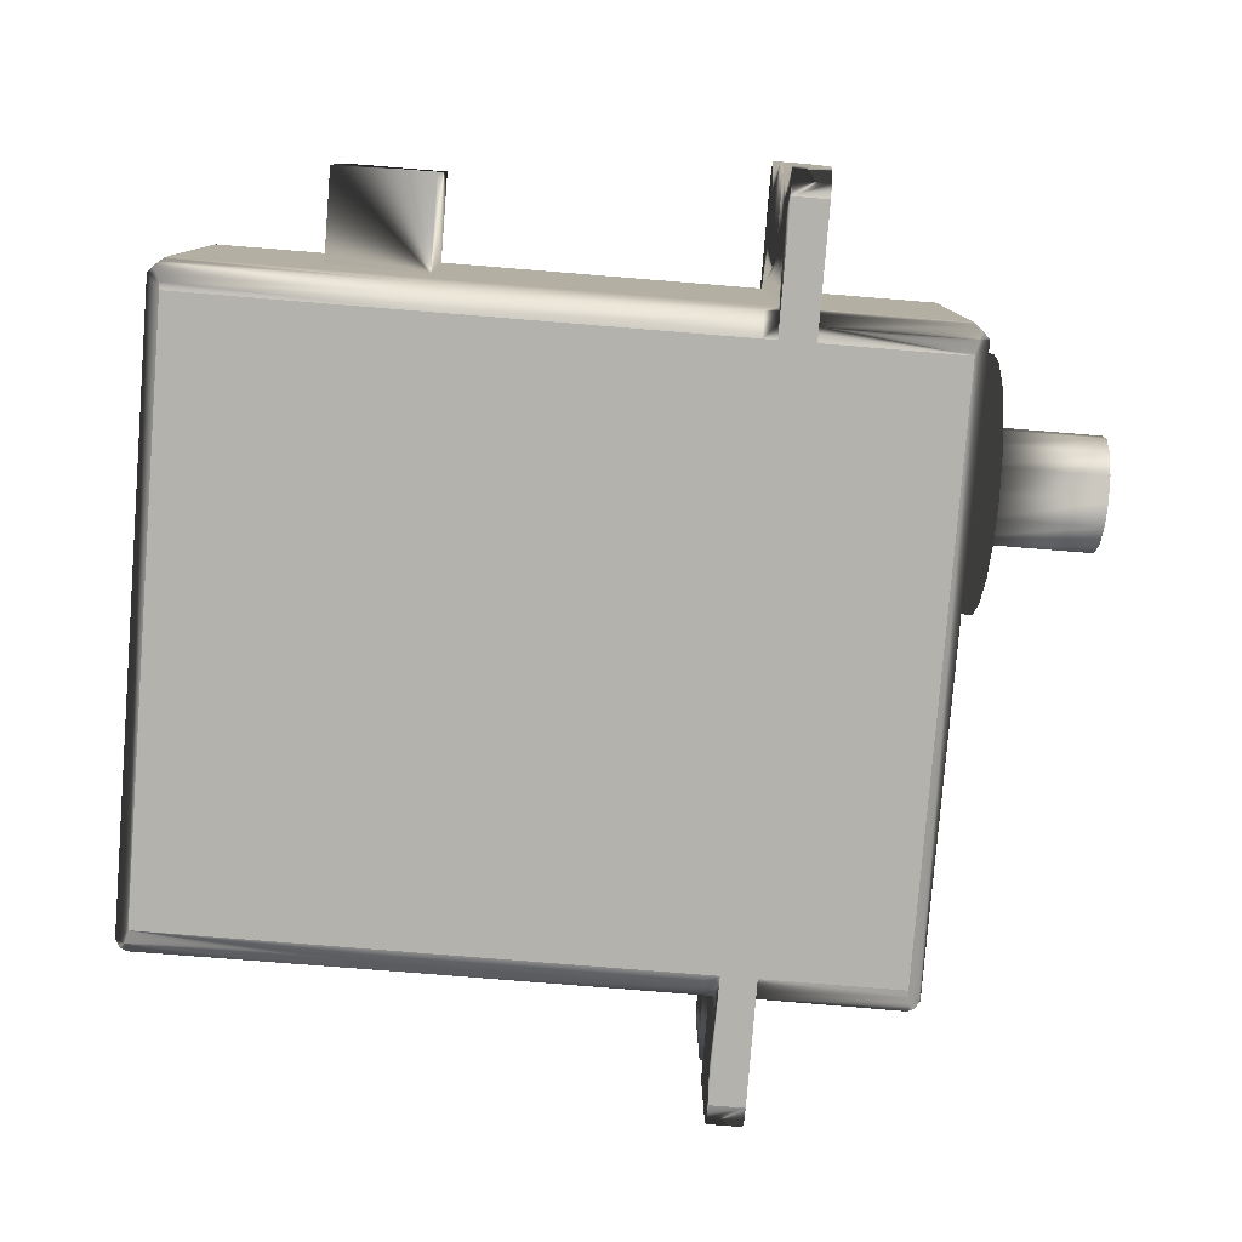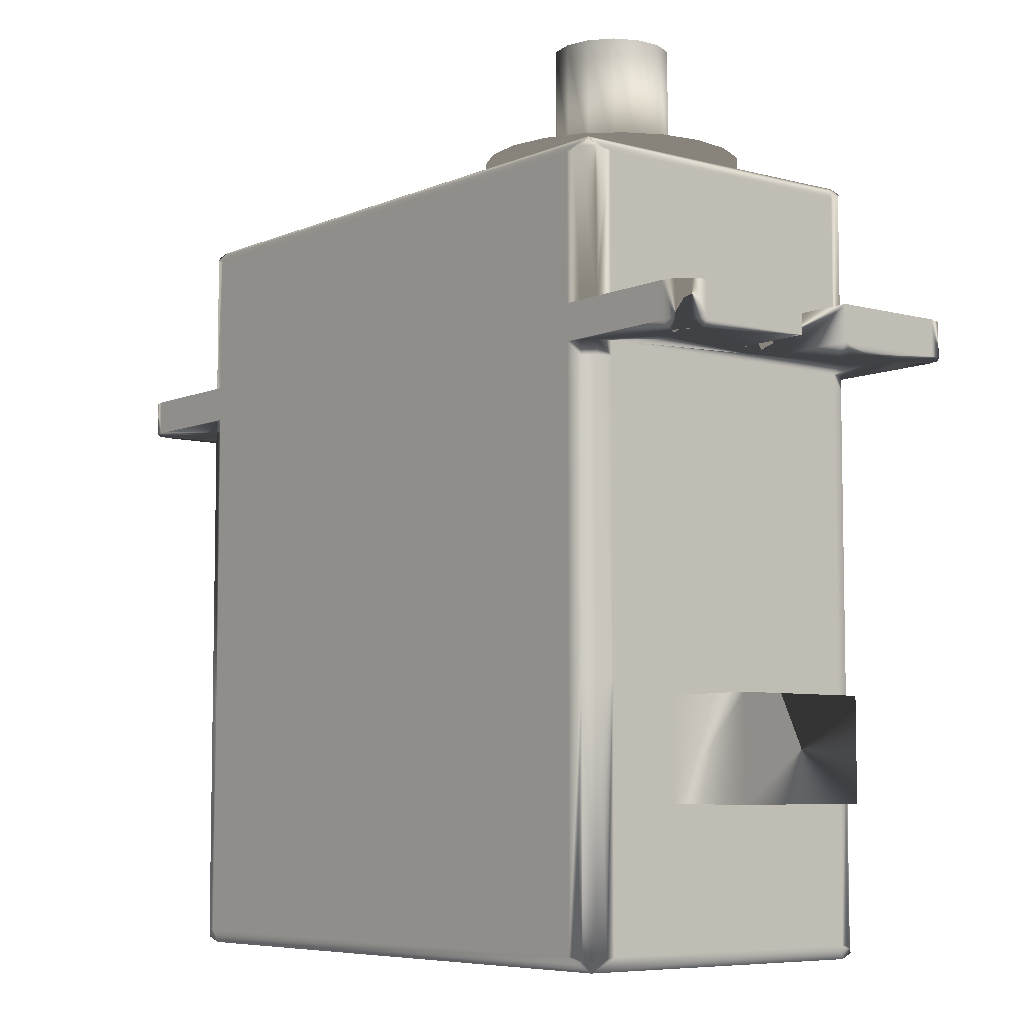
<metadata>
{"format":"obj","ext":"obj","renderer":"f3d","projection":"perspective","resolution":1024,"background":"white","views":[{"elev":-79.6,"azim":85.4,"up":"+Z"},{"elev":-6.7,"azim":51.4,"up":"+Y"}]}
</metadata>
<code>
v 0 21.3 11.2
v 0 21.3 7.1
v 0 20.05 11.2
v 0 20.05 7.1
v 32 21.3 1
v 32 21.3 5.1
v 32 20.05 1
v 32 20.05 5.1
v 4.5 9.24 11.2
v 4.5 9.24 1
v 4.5 0.5 11.2
v 4.5 0.5 1
v 26.5 9.24 12.2
v 5.5 9.24 12.2
v 26.5 0.5 12.2
v 5.5 0.5 12.2
v 27.5 9.24 11.2
v 27.5 8.74 8.6
v 27.5 8.74 3.6
v 27.5 5.24 8.6
v 27.5 0.5 11.2
v 27.5 5.24 3.6
v 27.5 0.5 1
v 27.5 9.24 1
v 26.5 0.5 0
v 5.5 0.5 0
v 26.5 9.24 0
v 5.5 9.24 0
v 4.5 19.55 11.2
v 4.5 19.55 1
v 26.5 19.55 12.2
v 5.5 19.55 12.2
v 27.5 19.55 11.2
v 27.5 19.55 1
v 26.5 19.55 0
v 5.5 19.55 0
v 27.5 20.05 11.2
v 27.5 20.05 1
v 19.73 27.8 5.649
v 17.2 27.8 6.1
v 19.73 27.8 6.551
v 17.42 27.8 7.491
v 20.12 27.8 7.363
v 18.06 27.8 8.745
v 19.05 27.8 9.741
v 20.82 27.8 7.924
v 20.31 27.8 10.38
v 21.7 27.8 8.125
v 21.7 27.8 10.6
v 22.58 27.8 7.924
v 20.82 27.8 4.276
v 19.05 27.8 2.459
v 20.12 27.8 4.837
v 18.06 27.8 3.455
v 17.42 27.8 4.709
v 23.28 27.8 4.837
v 24.35 27.8 2.459
v 22.58 27.8 4.276
v 23.09 27.8 1.82
v 21.7 27.8 4.075
v 21.7 27.8 1.6
v 20.31 27.8 1.82
v 23.67 27.8 6.551
v 26.2 27.8 6.1
v 23.67 27.8 5.649
v 25.98 27.8 4.709
v 25.34 27.8 3.455
v 23.09 27.8 10.38
v 24.35 27.8 9.741
v 23.28 27.8 7.363
v 25.34 27.8 8.745
v 25.98 27.8 7.491
v 24.35 26.8 2.459
v 25.34 26.8 3.455
v 27 26.8 0.5
v 19.05 26.8 9.741
v 18.06 26.8 8.745
v 5 26.8 11.7
v 25.98 26.8 4.709
v 26.2 26.8 6.1
v 27 26.8 11.7
v 25.98 26.8 7.491
v 25.34 26.8 8.745
v 24.35 26.8 9.741
v 23.09 26.8 10.38
v 21.7 26.8 10.6
v 20.31 26.8 10.38
v 5 26.8 0.5
v 18.06 26.8 3.455
v 19.05 26.8 2.459
v 17.42 26.8 7.491
v 17.2 26.8 6.1
v 17.42 26.8 4.709
v 20.31 26.8 1.82
v 21.7 26.8 1.6
v 23.09 26.8 1.82
v 4.5 20.05 11.2
v 4.5 20.05 1
v 4.5 26.3 11.2
v 4.5 26.3 1
v 4.5 21.3 11.2
v 4.5 21.3 1
v 5 0 11.7
v 5 0 0.5
v 27 0 11.7
v 27 0 0.5
v 27.5 21.3 11.2
v 27.5 21.3 1
v 27.5 26.3 11.2
v 27.5 26.3 1
v 26.5 20.05 12.2
v 31 20.05 12.2
v 31 21.3 12.2
v 26.5 21.3 12.2
v 5.5 20.05 12.2
v 1 21.3 12.2
v 1 20.05 12.2
v 5.5 21.3 12.2
v 26.5 26.3 12.2
v 5.5 26.3 12.2
v 5.5 26.3 0
v 26.5 26.3 0
v 26.5 21.3 0
v 31 21.3 0
v 31 20.05 0
v 26.5 20.05 0
v 5.5 21.3 0
v 1 20.05 0
v 1 21.3 0
v 5.5 20.05 0
v 32 20.05 11.2
v 32 20.05 7.1
v 32 21.3 11.2
v 32 21.3 7.1
v 27.37 21.3 0.5
v 27 21.3 0.134
v 30.5 21.3 8.984
v 30.87 21.3 9.35
v 27 21.3 12.07
v 29 21.3 9.85
v 29.13 21.3 9.35
v 30 21.3 8.85
v 29.5 21.3 7.1
v 29.5 21.3 8.984
v 30.5 21.3 3.216
v 29.5 21.3 5.1
v 30 21.3 3.35
v 29 21.3 5.234
v 29.5 21.3 3.216
v 29.13 21.3 2.85
v 27.37 21.3 11.7
v 29.5 21.3 10.72
v 30 21.3 10.85
v 30.5 21.3 10.72
v 29.13 21.3 10.35
v 29 21.3 6.966
v 28.63 21.3 6.6
v 28.5 21.3 6.1
v 28.63 21.3 5.6
v 29 21.3 2.35
v 29.13 21.3 1.85
v 29.5 21.3 1.484
v 30 21.3 1.35
v 31.5 21.3 0.134
v 30.5 21.3 1.484
v 31.87 21.3 0.5
v 30.87 21.3 1.85
v 31 21.3 2.35
v 30.87 21.3 2.85
v 31 21.3 9.85
v 30.87 21.3 10.35
v 31.87 21.3 11.7
v 31.5 21.3 12.07
v 31 20.05 2.35
v 30.87 20.05 1.85
v 30 20.05 10.85
v 30.5 20.05 10.72
v 31.5 20.05 12.07
v 31.87 20.05 0.5
v 30.5 20.05 1.484
v 31.5 20.05 0.134
v 27 20.05 12.07
v 31.87 20.05 11.7
v 30.87 20.05 10.35
v 31 20.05 9.85
v 30.87 20.05 9.35
v 30.5 20.05 8.984
v 29.5 20.05 7.1
v 30 20.05 8.85
v 29 20.05 6.966
v 28.63 20.05 6.6
v 30.87 20.05 2.85
v 30.5 20.05 3.216
v 27 20.05 0.134
v 27.37 20.05 0.5
v 30 20.05 3.35
v 29.5 20.05 5.1
v 29.5 20.05 3.216
v 30 20.05 1.35
v 29.5 20.05 1.484
v 29.13 20.05 1.85
v 29 20.05 2.35
v 29.13 20.05 2.85
v 29.5 20.05 10.72
v 27.37 20.05 11.7
v 29.13 20.05 10.35
v 29.5 20.05 8.984
v 29.13 20.05 9.35
v 28.5 20.05 6.1
v 29 20.05 9.85
v 29 20.05 5.234
v 28.63 20.05 5.6
v 5 20.05 12.07
v 2.866 20.05 1.85
v 4.634 20.05 0.5
v 2.5 20.05 1.484
v 5 20.05 0.134
v 2 20.05 1.35
v 4.634 20.05 11.7
v 2.5 20.05 10.72
v 3 20.05 5.234
v 1.134 20.05 2.85
v 1.5 20.05 3.216
v 2.866 20.05 9.35
v 3 20.05 9.85
v 2.866 20.05 10.35
v 0.5 20.05 0.134
v 1.5 20.05 1.484
v 0.134 20.05 0.5
v 1.134 20.05 1.85
v 0 20.05 1
v 1 20.05 2.35
v 0 20.05 5.1
v 2.5 20.05 5.1
v 2 20.05 8.85
v 1.5 20.05 8.984
v 1.134 20.05 9.35
v 2 20.05 10.85
v 1.5 20.05 10.72
v 2 20.05 3.35
v 2.5 20.05 3.216
v 3.366 20.05 5.6
v 2.866 20.05 2.85
v 3.5 20.05 6.1
v 3 20.05 2.35
v 1 20.05 9.85
v 1.134 20.05 10.35
v 0.134 20.05 11.7
v 0.5 20.05 12.07
v 2.5 20.05 7.1
v 3 20.05 6.966
v 2.5 20.05 8.984
v 3.366 20.05 6.6
v 1.5 21.3 1.484
v 2 21.3 1.35
v 0 21.3 1
v 1.134 21.3 1.85
v 0.134 21.3 0.5
v 0.5 21.3 0.134
v 2.5 21.3 1.484
v 5 21.3 0.134
v 0 21.3 5.1
v 1.134 21.3 2.85
v 1 21.3 2.35
v 3.5 21.3 6.1
v 3 21.3 2.35
v 3.366 21.3 5.6
v 3 21.3 5.234
v 2.866 21.3 2.85
v 2.5 21.3 3.216
v 2.5 21.3 5.1
v 2 21.3 3.35
v 1.5 21.3 3.216
v 2.866 21.3 1.85
v 4.634 21.3 0.5
v 3 21.3 6.966
v 4.634 21.3 11.7
v 2.866 21.3 9.35
v 3 21.3 9.85
v 1.5 21.3 8.984
v 2.5 21.3 7.1
v 2 21.3 8.85
v 2.5 21.3 8.984
v 2 21.3 10.85
v 5 21.3 12.07
v 2.5 21.3 10.72
v 2.866 21.3 10.35
v 0.5 21.3 12.07
v 1.5 21.3 10.72
v 0.134 21.3 11.7
v 1.134 21.3 10.35
v 1 21.3 9.85
v 1.134 21.3 9.35
v 3.366 21.3 6.6
v 22.58 31.85 4.276
v 21.7 31.85 4.075
v 20.82 31.85 4.276
v 20.12 31.85 4.837
v 19.73 31.85 5.649
v 19.73 31.85 6.551
v 20.12 31.85 7.363
v 20.82 31.85 7.924
v 21.7 31.85 8.125
v 22.58 31.85 7.924
v 23.28 31.85 7.363
v 23.67 31.85 6.551
v 23.67 31.85 5.649
v 23.28 31.85 4.837
v 30.75 5.24 8.6
v 30.75 8.74 8.6
v 30.75 5.24 3.6
v 30.75 8.74 3.6
v 27 0.366 0.134
v 27.21 0.2071 0.2929
v 5 0.366 0.134
v 5.241 0.4659 0.03407
v 5.5 0.5 0
v 26.76 0.4659 0.03407
v 4.793 0.2071 0.2929
v 26.5 0.5 0
v 4.634 0.366 11.7
v 4.534 0.4659 11.46
v 4.793 0.2071 11.91
v 4.534 0.4659 0.7412
v 4.634 0.366 0.5
v 27.37 0.366 11.7
v 27.21 0.2071 11.91
v 27 0 11.7
v 27.37 0.366 0.5
v 27.47 0.4659 0.7412
v 27.47 0.4659 11.46
v 27 0 0.5
v 5 0.366 12.07
v 5 0 11.7
v 27 0.366 12.07
v 26.76 0.4659 12.17
v 5.241 0.4659 12.17
v 5 26.43 0.134
v 4.793 26.59 0.2929
v 27 26.43 0.134
v 26.76 26.33 0.03407
v 26.5 26.3 0
v 5.241 26.33 0.03407
v 27.21 26.59 0.2929
v 5.5 26.3 0
v 27.37 26.43 11.7
v 27.47 26.33 11.46
v 27.21 26.59 11.91
v 27.47 26.33 0.7412
v 27.37 26.43 0.5
v 4.634 26.43 0.5
v 4.534 26.33 0.7412
v 4.534 26.33 11.46
v 4.634 26.43 11.7
v 4.793 26.59 11.91
v 5 26.43 12.07
v 5.241 26.33 12.17
v 26.76 26.33 12.17
v 27 26.43 12.07
v 27.37 19.55 11.7
v 27 19.55 12.07
v 27.37 9.24 11.7
v 27 9.24 12.07
v 27.37 19.55 0.5
v 27 19.55 0.134
v 26.5 19.55 0
v 26.5 20.05 0
v 27.37 9.24 0.5
v 27 9.24 0.134
v 26.5 9.24 0
v 26.5 0.5 0
v 4.634 9.24 11.7
v 5 9.24 12.07
v 4.634 19.55 11.7
v 5 19.55 12.07
v 4.634 9.24 0.5
v 5 9.24 0.134
v 5.5 9.24 0
v 5.5 0.5 0
v 4.634 19.55 0.5
v 5 19.55 0.134
v 5.5 19.55 0
v 5.5 20.05 0
v 26.5 21.3 0
v 26.5 26.3 0
v 5.5 26.3 0
v 5.5 21.3 0
v 31 20.05 0
v 31 21.3 0
v 1 21.3 0
v 1 20.05 0
f 1 2 3
f 3 2 4
f 5 6 7
f 7 6 8
f 9 10 11
f 11 10 12
f 13 14 15
f 15 14 16
f 17 18 19
f 18 17 20
f 20 17 21
f 20 21 22
f 22 21 23
f 22 23 19
f 19 23 24
f 19 24 17
f 25 26 27
f 27 26 28
f 29 30 9
f 9 30 10
f 31 32 13
f 13 32 14
f 17 24 33
f 33 24 34
f 27 28 35
f 35 28 36
f 33 34 37
f 37 34 38
f 39 40 41
f 41 40 42
f 41 42 43
f 42 44 43
f 43 44 45
f 43 45 46
f 46 45 47
f 46 47 48
f 48 47 49
f 48 49 50
f 51 52 53
f 53 52 54
f 53 54 39
f 39 54 55
f 39 55 40
f 56 57 58
f 58 57 59
f 58 59 60
f 60 59 61
f 60 61 51
f 51 61 62
f 51 62 52
f 63 64 65
f 65 64 66
f 65 66 56
f 56 66 67
f 56 67 57
f 49 68 50
f 50 68 69
f 50 69 70
f 70 69 71
f 70 71 63
f 63 71 72
f 63 72 64
f 73 74 75
f 76 77 78
f 74 79 75
f 75 79 80
f 75 80 81
f 80 82 81
f 81 82 83
f 81 83 84
f 84 85 81
f 81 85 86
f 81 86 78
f 78 86 87
f 78 87 76
f 88 89 90
f 77 91 78
f 78 91 92
f 78 92 88
f 88 92 93
f 88 93 89
f 90 94 88
f 88 94 95
f 88 95 75
f 75 95 96
f 75 96 73
f 97 98 29
f 29 98 30
f 99 100 101
f 101 100 102
f 103 104 105
f 105 104 106
f 107 108 109
f 109 108 110
f 32 31 111
f 112 113 111
f 111 113 114
f 111 114 32
f 32 114 115
f 116 117 118
f 118 117 115
f 115 114 118
f 118 114 119
f 118 119 120
f 121 122 123
f 124 125 123
f 123 125 126
f 123 126 121
f 121 126 127
f 128 129 130
f 130 129 127
f 127 126 130
f 130 126 35
f 130 35 36
f 131 132 133
f 133 132 134
f 135 124 136
f 136 124 123
f 137 138 134
f 139 114 113
f 107 140 108
f 108 140 141
f 134 138 133
f 137 134 142
f 142 134 143
f 142 143 144
f 6 145 146
f 146 145 147
f 146 147 148
f 147 149 148
f 148 149 150
f 148 150 108
f 151 139 152
f 152 139 113
f 152 113 153
f 153 113 154
f 151 152 107
f 107 152 155
f 107 155 140
f 143 156 144
f 144 156 157
f 144 157 141
f 141 157 158
f 141 158 108
f 108 158 159
f 108 159 148
f 150 160 108
f 108 160 161
f 108 161 135
f 135 161 162
f 135 162 124
f 124 162 163
f 124 163 164
f 164 163 165
f 164 165 166
f 166 165 167
f 166 167 5
f 5 167 168
f 5 168 6
f 6 168 169
f 6 169 145
f 138 170 133
f 133 170 171
f 133 171 172
f 172 171 154
f 172 154 173
f 173 154 113
f 7 174 175
f 176 177 178
f 7 175 179
f 179 175 180
f 179 180 181
f 112 111 182
f 178 177 183
f 183 177 184
f 183 184 131
f 131 184 185
f 131 185 132
f 185 186 132
f 132 186 187
f 132 187 188
f 188 187 189
f 188 189 190
f 190 189 191
f 174 7 192
f 192 7 8
f 192 8 193
f 126 125 194
f 194 125 195
f 193 8 196
f 196 8 197
f 196 197 198
f 181 180 125
f 125 180 199
f 125 199 195
f 195 199 200
f 195 200 38
f 200 201 38
f 38 201 202
f 38 202 37
f 37 202 203
f 178 112 176
f 176 112 182
f 176 182 204
f 204 182 205
f 204 205 206
f 206 205 37
f 189 207 191
f 191 207 208
f 191 208 209
f 209 208 210
f 197 211 198
f 198 211 212
f 198 212 203
f 203 212 209
f 203 209 37
f 37 209 210
f 37 210 206
f 213 115 117
f 98 214 215
f 215 214 216
f 215 216 217
f 217 216 218
f 97 219 220
f 221 222 223
f 224 98 225
f 225 98 97
f 225 97 226
f 226 97 220
f 130 217 128
f 128 217 218
f 128 218 227
f 227 218 228
f 227 228 229
f 229 228 230
f 229 230 231
f 231 230 232
f 231 232 233
f 233 232 222
f 233 222 234
f 234 222 221
f 235 236 4
f 4 236 237
f 4 237 3
f 219 213 220
f 220 213 117
f 220 117 238
f 238 117 239
f 223 240 221
f 221 240 241
f 221 241 242
f 242 241 243
f 242 243 244
f 244 243 245
f 237 246 3
f 3 246 247
f 3 247 248
f 248 247 239
f 248 239 249
f 249 239 117
f 4 250 235
f 235 250 251
f 235 251 252
f 252 251 253
f 252 253 224
f 224 253 244
f 224 244 98
f 98 244 245
f 98 245 214
f 254 255 129
f 256 257 258
f 258 257 254
f 258 254 259
f 259 254 129
f 255 260 129
f 129 260 261
f 129 261 127
f 262 263 256
f 256 263 264
f 256 264 257
f 265 266 267
f 267 266 268
f 266 269 268
f 268 269 270
f 268 270 271
f 271 270 272
f 271 272 262
f 262 272 273
f 262 273 263
f 274 102 260
f 260 102 275
f 260 275 261
f 101 276 277
f 277 276 278
f 277 278 279
f 2 280 281
f 281 280 282
f 281 282 276
f 276 282 283
f 276 283 278
f 284 285 286
f 286 285 277
f 286 277 287
f 287 277 279
f 118 285 116
f 116 285 284
f 116 284 288
f 288 284 289
f 288 289 290
f 290 289 291
f 290 291 1
f 1 291 292
f 1 292 2
f 2 292 293
f 2 293 280
f 274 266 102
f 102 266 265
f 102 265 101
f 101 265 294
f 101 294 276
f 231 233 256
f 256 233 262
f 59 95 61
f 61 95 94
f 61 94 62
f 62 94 90
f 62 90 52
f 52 90 89
f 52 89 54
f 54 89 93
f 54 93 55
f 55 93 92
f 55 92 40
f 40 92 91
f 40 91 42
f 42 91 77
f 42 77 44
f 44 77 76
f 44 76 45
f 45 76 87
f 45 87 47
f 47 87 86
f 47 86 49
f 49 86 85
f 49 85 68
f 68 85 84
f 68 84 69
f 69 84 83
f 69 83 71
f 71 83 82
f 71 82 72
f 72 82 80
f 72 80 64
f 64 80 79
f 64 79 66
f 66 79 74
f 66 74 67
f 67 74 73
f 67 73 57
f 57 73 96
f 57 96 59
f 59 96 95
f 295 60 296
f 296 60 51
f 296 51 297
f 297 51 53
f 297 53 298
f 298 53 39
f 298 39 299
f 299 39 41
f 299 41 300
f 300 41 43
f 300 43 301
f 301 43 46
f 301 46 302
f 302 46 48
f 302 48 303
f 303 48 50
f 303 50 304
f 304 50 70
f 304 70 305
f 305 70 63
f 305 63 306
f 306 63 65
f 306 65 307
f 307 65 56
f 307 56 308
f 308 56 58
f 308 58 295
f 295 58 60
f 303 304 305
f 296 297 298
f 306 307 308
f 306 298 305
f 305 298 299
f 306 308 298
f 298 308 295
f 298 295 296
f 302 303 301
f 301 303 305
f 301 305 300
f 300 305 299
f 309 310 20
f 20 310 18
f 311 309 22
f 22 309 20
f 312 311 19
f 19 311 22
f 310 312 18
f 18 312 19
f 311 312 309
f 309 312 310
f 201 160 202
f 202 160 150
f 202 150 203
f 203 150 149
f 203 149 198
f 198 149 147
f 198 147 196
f 196 147 145
f 196 145 193
f 193 145 169
f 193 169 192
f 192 169 168
f 192 168 174
f 174 168 167
f 174 167 175
f 175 167 165
f 175 165 180
f 180 165 163
f 180 163 199
f 199 163 162
f 199 162 200
f 200 162 161
f 200 161 201
f 201 161 160
f 208 140 210
f 210 140 155
f 210 155 206
f 206 155 152
f 206 152 204
f 204 152 153
f 204 153 176
f 176 153 154
f 176 154 177
f 177 154 171
f 177 171 184
f 184 171 170
f 184 170 185
f 185 170 138
f 185 138 186
f 186 138 137
f 186 137 187
f 187 137 142
f 187 142 189
f 189 142 144
f 189 144 207
f 207 144 141
f 207 141 208
f 208 141 140
f 146 197 6
f 6 197 8
f 197 146 148
f 197 148 211
f 211 148 159
f 211 159 212
f 212 159 158
f 212 158 209
f 209 158 157
f 209 157 191
f 191 157 156
f 191 156 190
f 190 156 143
f 190 143 188
f 188 143 132
f 132 143 134
f 237 292 246
f 246 292 291
f 246 291 247
f 247 291 289
f 247 289 239
f 239 289 284
f 239 284 238
f 238 284 286
f 238 286 220
f 220 286 287
f 220 287 226
f 226 287 279
f 226 279 225
f 225 279 278
f 225 278 224
f 224 278 283
f 224 283 252
f 252 283 282
f 252 282 235
f 235 282 280
f 235 280 236
f 236 280 293
f 236 293 237
f 237 293 292
f 230 264 232
f 232 264 263
f 232 263 222
f 222 263 273
f 222 273 223
f 223 273 272
f 223 272 240
f 240 272 270
f 240 270 241
f 241 270 269
f 241 269 243
f 243 269 266
f 243 266 245
f 245 266 274
f 245 274 214
f 214 274 260
f 214 260 216
f 216 260 255
f 216 255 218
f 218 255 254
f 218 254 228
f 228 254 257
f 228 257 230
f 230 257 264
f 281 250 2
f 2 250 4
f 250 281 276
f 250 276 251
f 251 276 294
f 251 294 253
f 253 294 265
f 253 265 244
f 244 265 267
f 244 267 242
f 242 267 268
f 242 268 221
f 221 268 271
f 221 271 234
f 234 271 233
f 233 271 262
f 313 314 106
f 315 316 317
f 313 106 318
f 319 315 104
f 104 315 317
f 104 317 106
f 106 317 320
f 106 320 318
f 321 322 11
f 323 321 103
f 103 321 11
f 103 11 104
f 104 11 12
f 12 324 104
f 104 324 325
f 104 325 319
f 326 327 328
f 329 330 23
f 326 328 331
f 314 329 332
f 332 329 23
f 332 23 328
f 328 23 21
f 328 21 331
f 333 323 334
f 335 336 15
f 333 334 337
f 327 335 328
f 328 335 15
f 328 15 334
f 334 15 16
f 334 16 337
f 338 339 88
f 340 341 342
f 338 88 343
f 344 340 75
f 75 340 342
f 75 342 88
f 88 342 345
f 88 345 343
f 346 347 109
f 348 346 81
f 81 346 109
f 81 109 75
f 75 109 110
f 110 349 75
f 75 349 350
f 75 350 344
f 351 352 100
f 339 351 88
f 88 351 100
f 88 100 78
f 78 100 99
f 99 353 78
f 78 353 354
f 78 354 355
f 356 357 120
f 355 356 78
f 78 356 120
f 78 120 81
f 81 120 119
f 119 358 81
f 81 358 359
f 81 359 348
f 33 37 205
f 33 205 360
f 360 205 182
f 360 182 361
f 361 182 111
f 361 111 31
f 17 33 360
f 17 360 362
f 362 360 361
f 362 361 363
f 363 361 31
f 363 31 13
f 335 327 326
f 13 15 363
f 363 15 336
f 21 17 331
f 331 17 362
f 331 362 326
f 326 362 363
f 326 363 335
f 335 363 336
f 38 34 364
f 38 364 195
f 195 364 365
f 195 365 194
f 194 365 366
f 194 366 367
f 34 24 368
f 34 368 364
f 364 368 369
f 364 369 365
f 365 369 370
f 365 370 366
f 369 368 329
f 24 23 368
f 368 23 330
f 368 330 329
f 371 370 318
f 318 370 369
f 318 369 313
f 313 369 329
f 313 329 314
f 321 323 333
f 9 11 372
f 372 11 322
f 16 14 337
f 337 14 373
f 337 373 333
f 333 373 372
f 333 372 321
f 321 372 322
f 29 9 372
f 29 372 374
f 374 372 373
f 374 373 375
f 375 373 14
f 375 14 32
f 97 29 374
f 97 374 219
f 219 374 375
f 219 375 213
f 213 375 32
f 213 32 115
f 376 377 315
f 378 379 377
f 377 379 316
f 377 316 315
f 12 10 324
f 324 10 376
f 324 376 325
f 325 376 315
f 325 315 319
f 10 30 380
f 10 380 376
f 376 380 381
f 376 381 377
f 377 381 382
f 377 382 378
f 30 98 215
f 30 215 380
f 380 215 217
f 380 217 381
f 381 217 383
f 381 383 382
f 277 285 356
f 118 120 285
f 285 120 357
f 285 357 356
f 99 101 353
f 353 101 277
f 353 277 354
f 354 277 356
f 354 356 355
f 119 114 358
f 358 114 139
f 358 139 359
f 359 139 151
f 151 107 109
f 348 359 346
f 346 359 151
f 346 151 347
f 347 151 109
f 110 108 349
f 349 108 135
f 349 135 350
f 350 135 136
f 136 384 385
f 344 350 340
f 340 350 136
f 340 136 341
f 341 136 385
f 351 339 338
f 102 100 275
f 275 100 352
f 386 387 343
f 343 387 261
f 343 261 338
f 338 261 275
f 338 275 351
f 351 275 352
f 113 112 178
f 113 178 173
f 173 178 183
f 173 183 172
f 172 183 131
f 172 131 133
f 117 116 288
f 117 288 249
f 249 288 290
f 249 290 248
f 248 290 1
f 248 1 3
f 388 389 164
f 388 164 181
f 181 164 166
f 181 166 179
f 179 166 5
f 179 5 7
f 390 391 227
f 390 227 259
f 259 227 229
f 259 229 258
f 258 229 231
f 258 231 256

</code>
